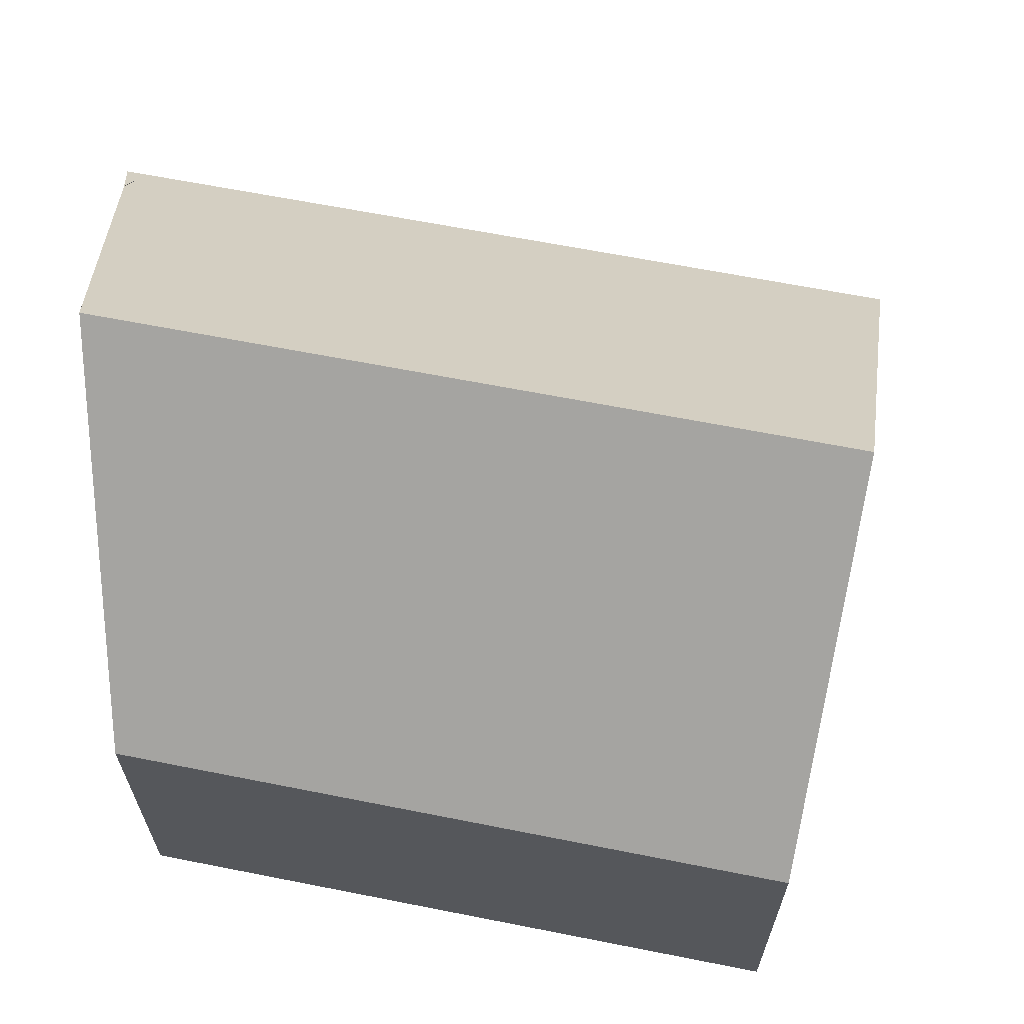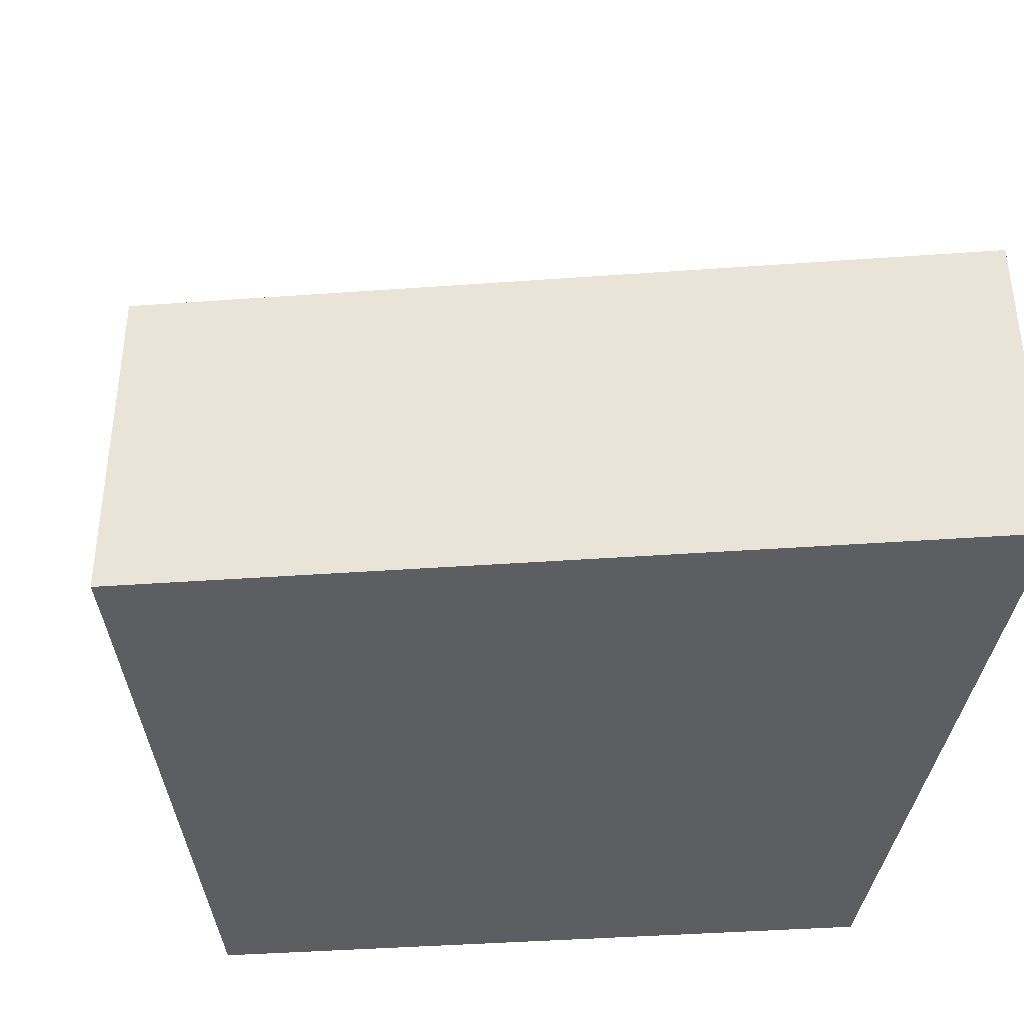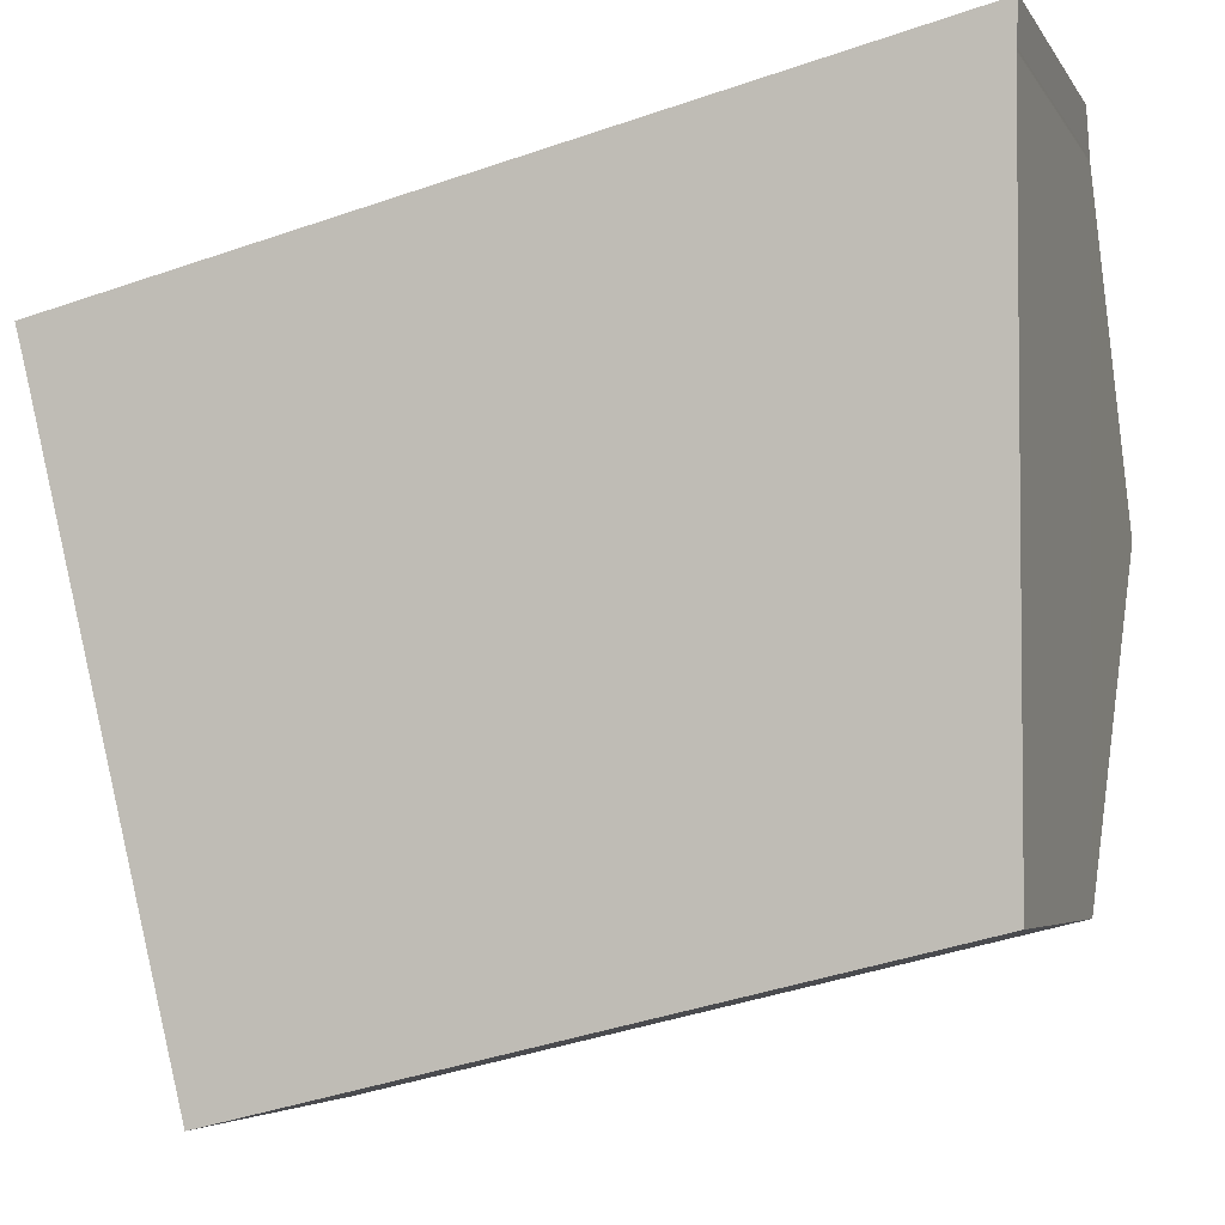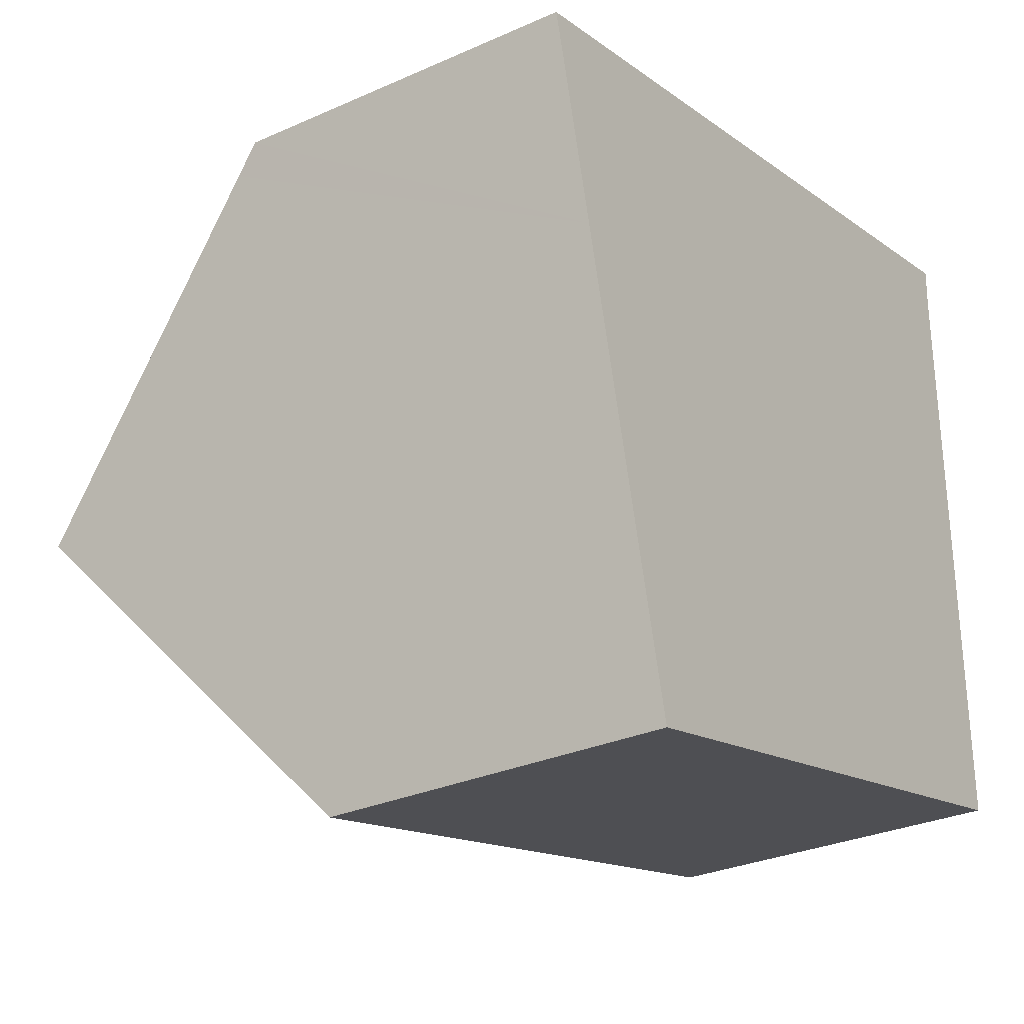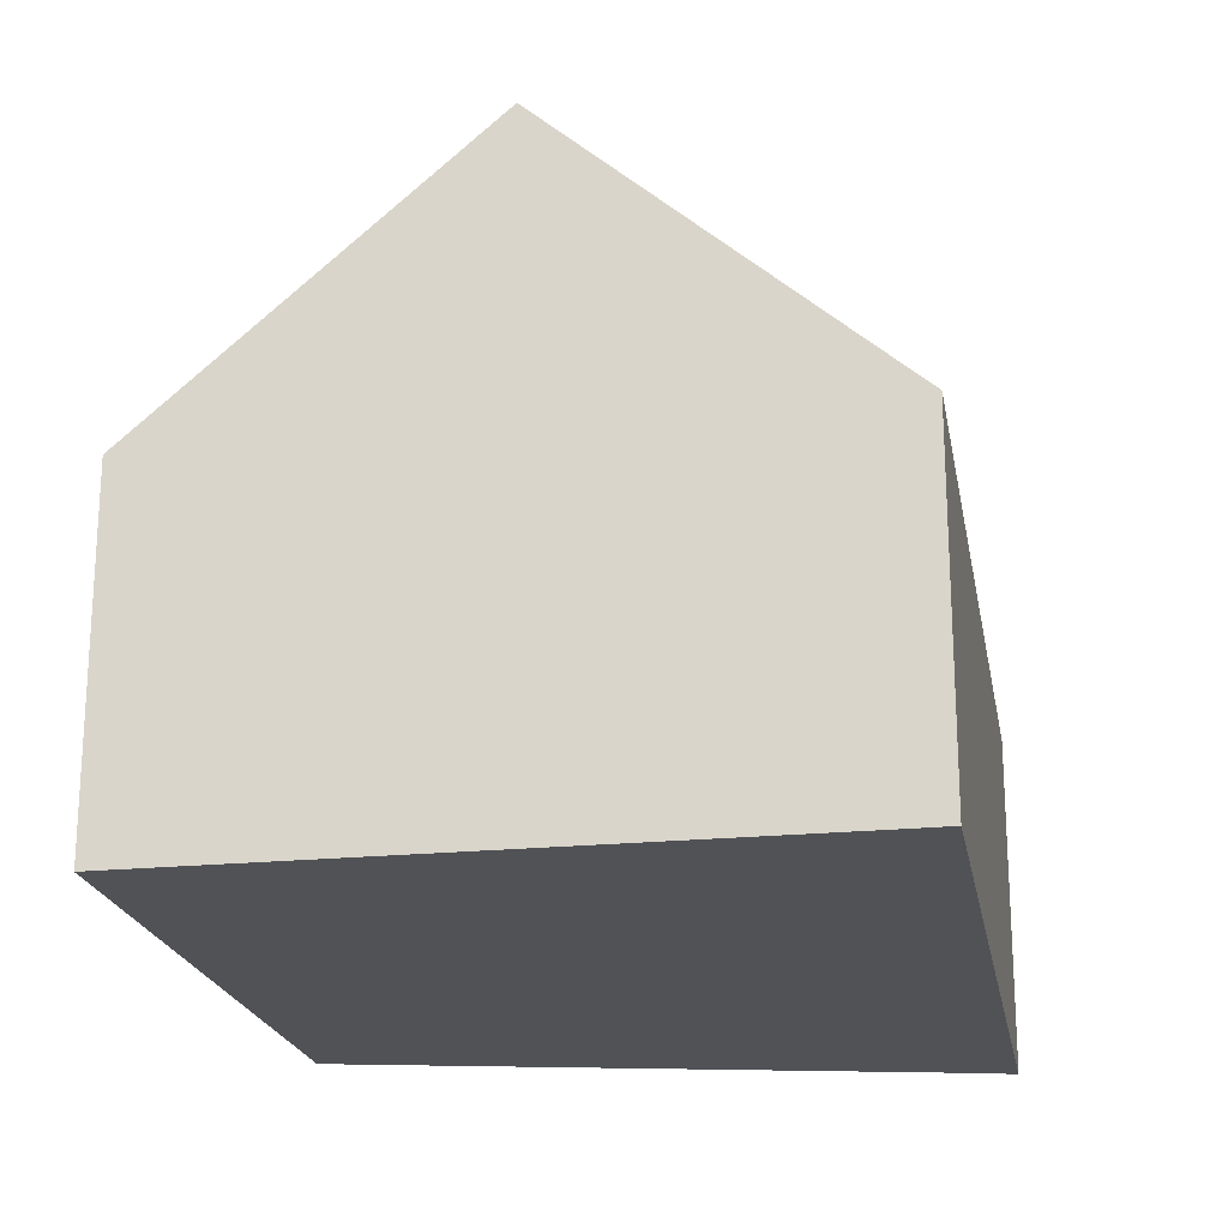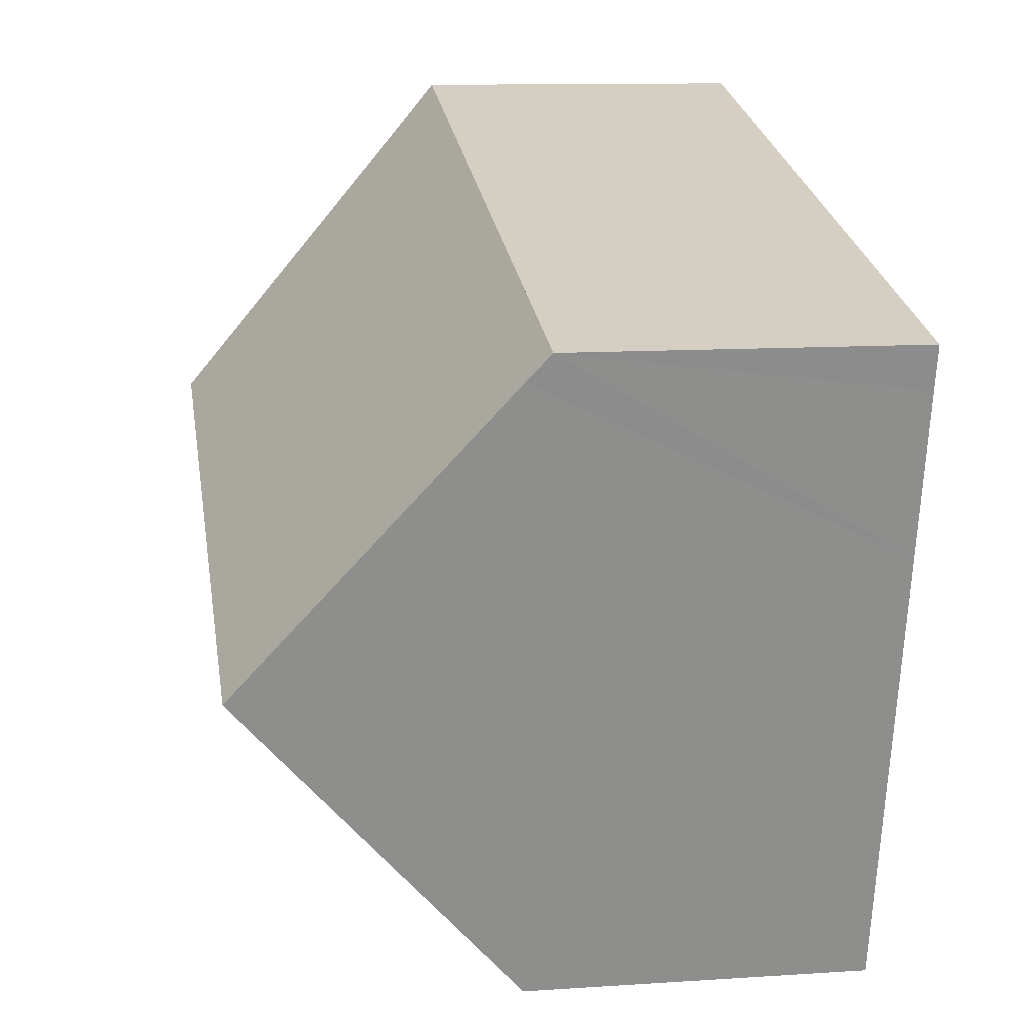
<metadata>
{"format":"obj","ext":"obj","renderer":"f3d","projection":"perspective","resolution":1024,"background":"white","views":[{"elev":65.1,"azim":177.5,"up":"+Y"},{"elev":-39.2,"azim":-8.5,"up":"+Y"},{"elev":-4.5,"azim":17.2,"up":"+Z"},{"elev":-29.9,"azim":-56.9,"up":"+Z"},{"elev":-21.1,"azim":-93.6,"up":"+Y"},{"elev":11.6,"azim":-99.0,"up":"+Z"}]}
</metadata>
<code>
v  3.368 7.575 -13.68
v  5.33 7.391 -13.42
v  3.42 7.388 -13.89
v  1.713 13.54 -6.939
v  17.56 7.41 -10.42
v  17.58 13.54 -3.073
v  17.59 8.141 3.396
v  1.085 11.28 -4.381
v  0.235 8.212 -0.919
v  0.147 7.894 -0.56
v  17.16 7.397 4.181
v  0 7.396 4.529e-16
v  1.094 7.396 0.267
v  17.59 8.083 3.466
v  17.64 7.396 4.298
v  17.59 8.118 3.423
v  3.42 8.505e-16 -13.89
v  3.368 8.376e-16 -13.68
v  1.713 4.249e-16 -6.939
v  1.085 2.683e-16 -4.381
v  0.235 5.627e-17 -0.919
v  0 0 0
v  0.147 3.429e-17 -0.56
v  1.094 -1.635e-17 0.267
v  17.16 -2.56e-16 4.181
v  17.64 -2.632e-16 4.298
v  17.59 -2.122e-16 3.466
v  17.59 -2.096e-16 3.423
v  17.59 -2.079e-16 3.396
v  17.58 1.882e-16 -3.073
v  17.56 6.379e-16 -10.42
v  5.33 8.218e-16 -13.42
g defaultobject
f 1 2 3
f 2 1 4
f 2 4 5
f 5 4 6
f 4 7 6
f 7 4 8
f 7 8 9
f 7 9 10
f 7 10 11
f 11 10 12
f 11 12 13
f 14 11 15
f 11 14 16
f 17 1 3
f 1 17 4
f 4 17 8
f 8 17 18
f 8 18 19
f 8 19 9
f 9 19 20
f 9 20 10
f 10 20 12
f 12 20 21
f 12 21 22
f 22 21 23
f 22 13 12
f 13 22 11
f 11 22 24
f 11 24 25
f 11 25 15
f 15 25 26
f 15 27 14
f 27 15 26
f 14 28 16
f 28 14 27
f 16 29 7
f 29 16 28
f 7 5 6
f 5 7 29
f 5 29 30
f 5 30 31
f 31 2 5
f 2 31 32
f 2 32 3
f 3 32 17
f 25 27 26
f 27 25 28
f 28 25 29
f 29 25 30
f 30 25 24
f 30 24 31
f 31 24 32
f 32 24 22
f 32 22 23
f 32 23 21
f 32 21 20
f 32 20 19
f 32 19 17
f 17 19 18

</code>
